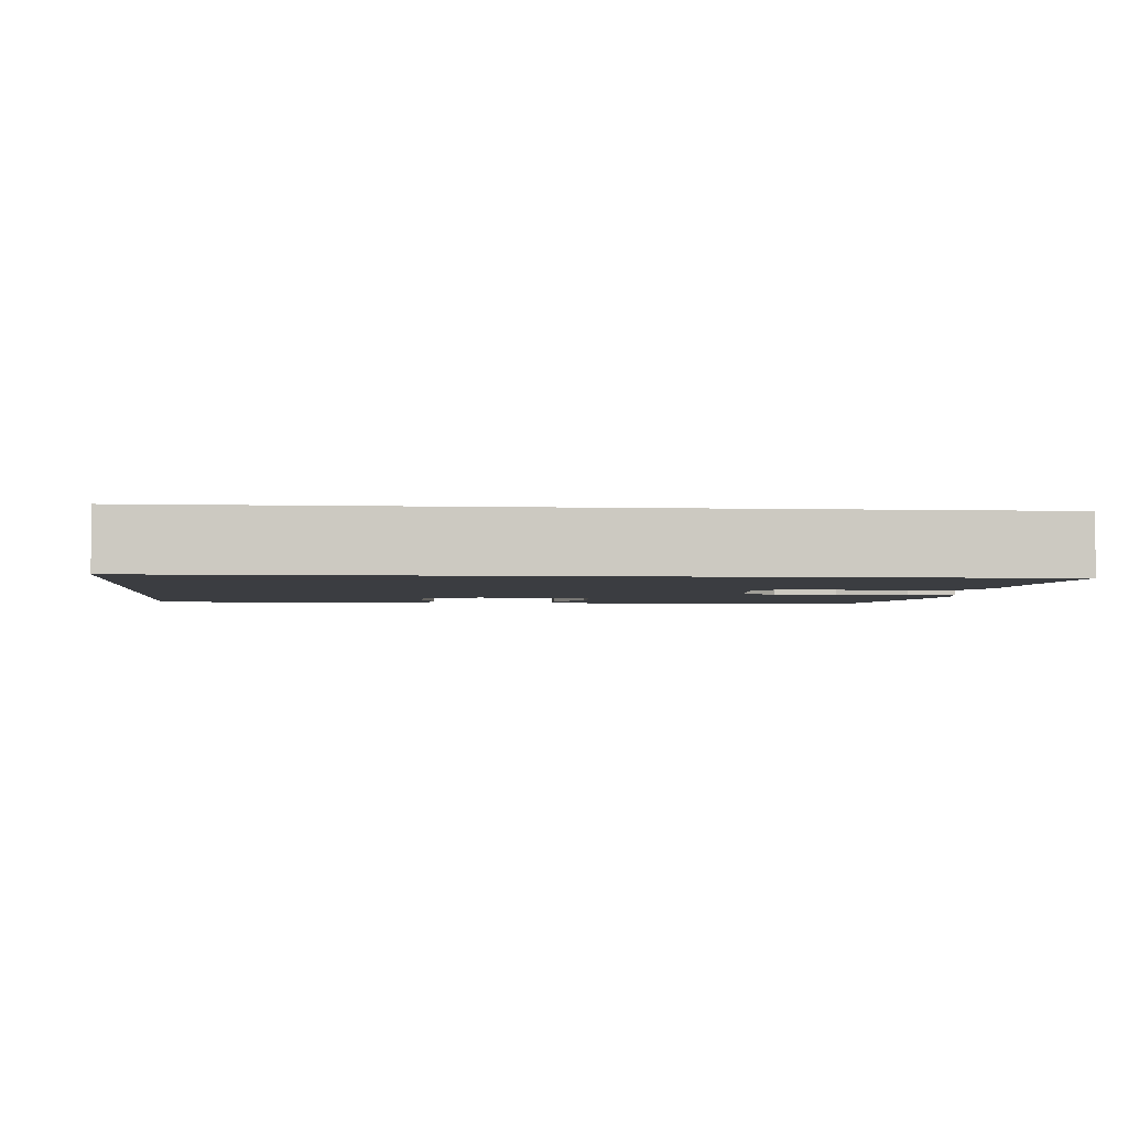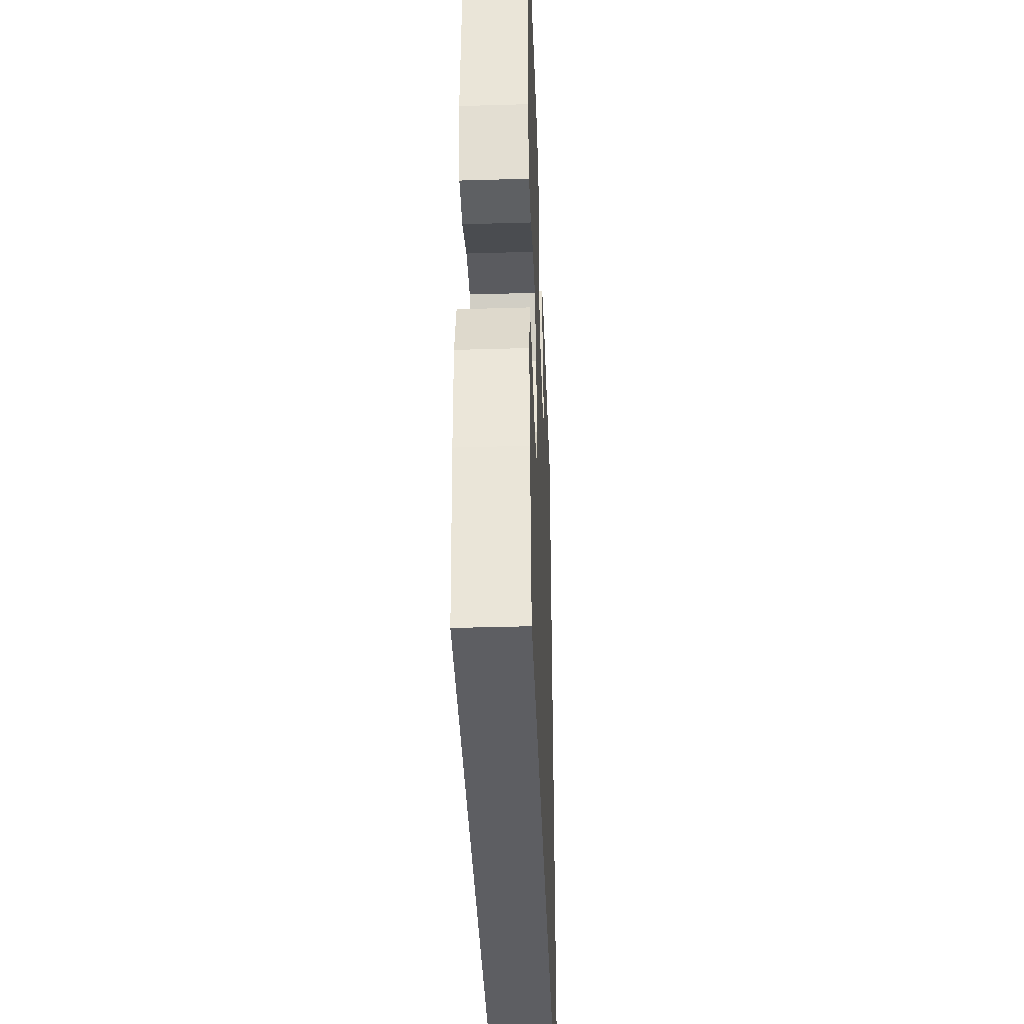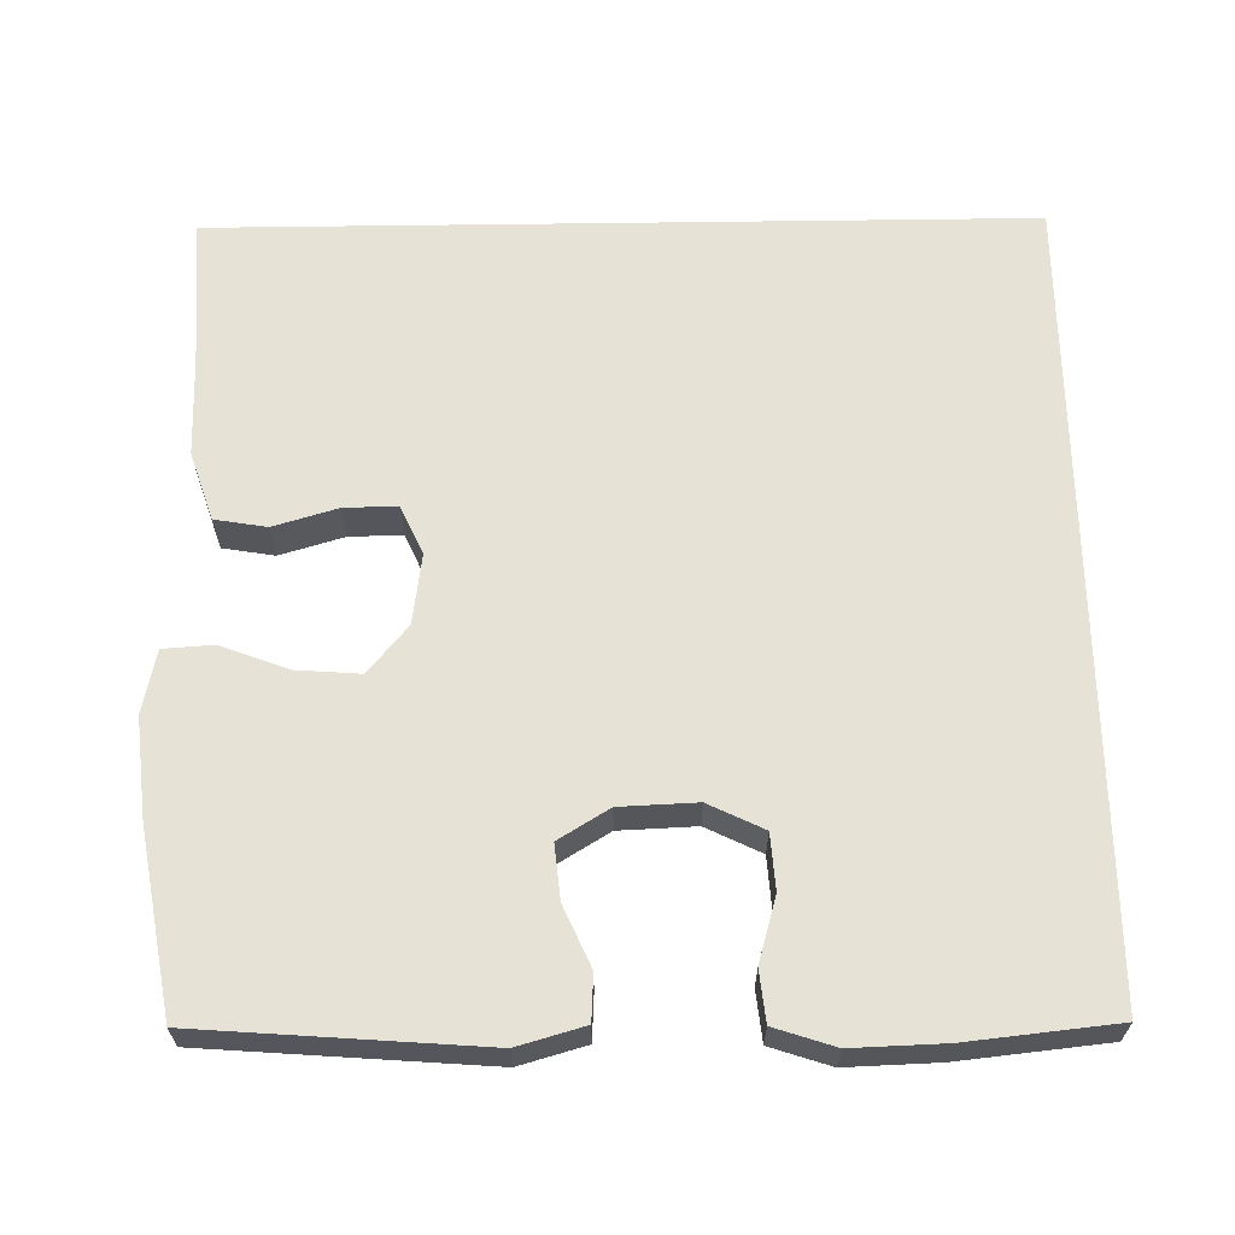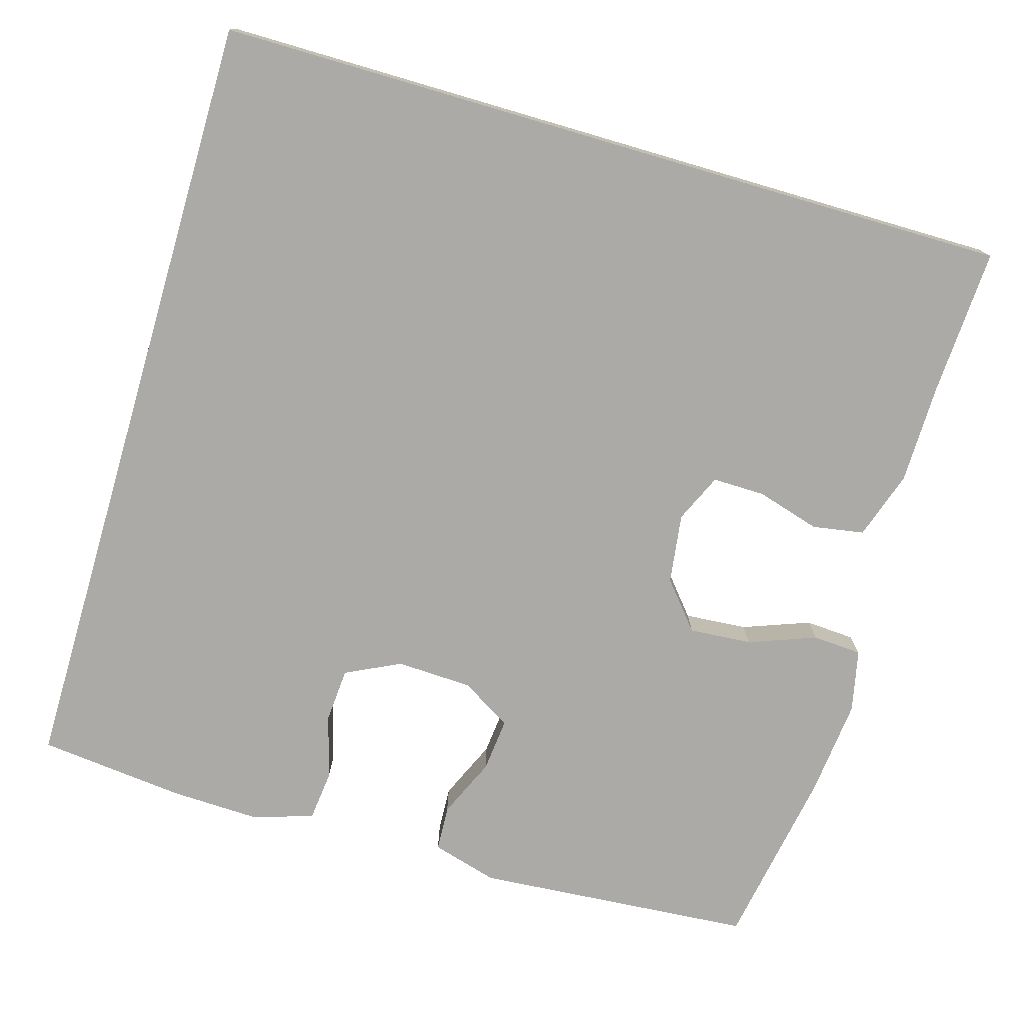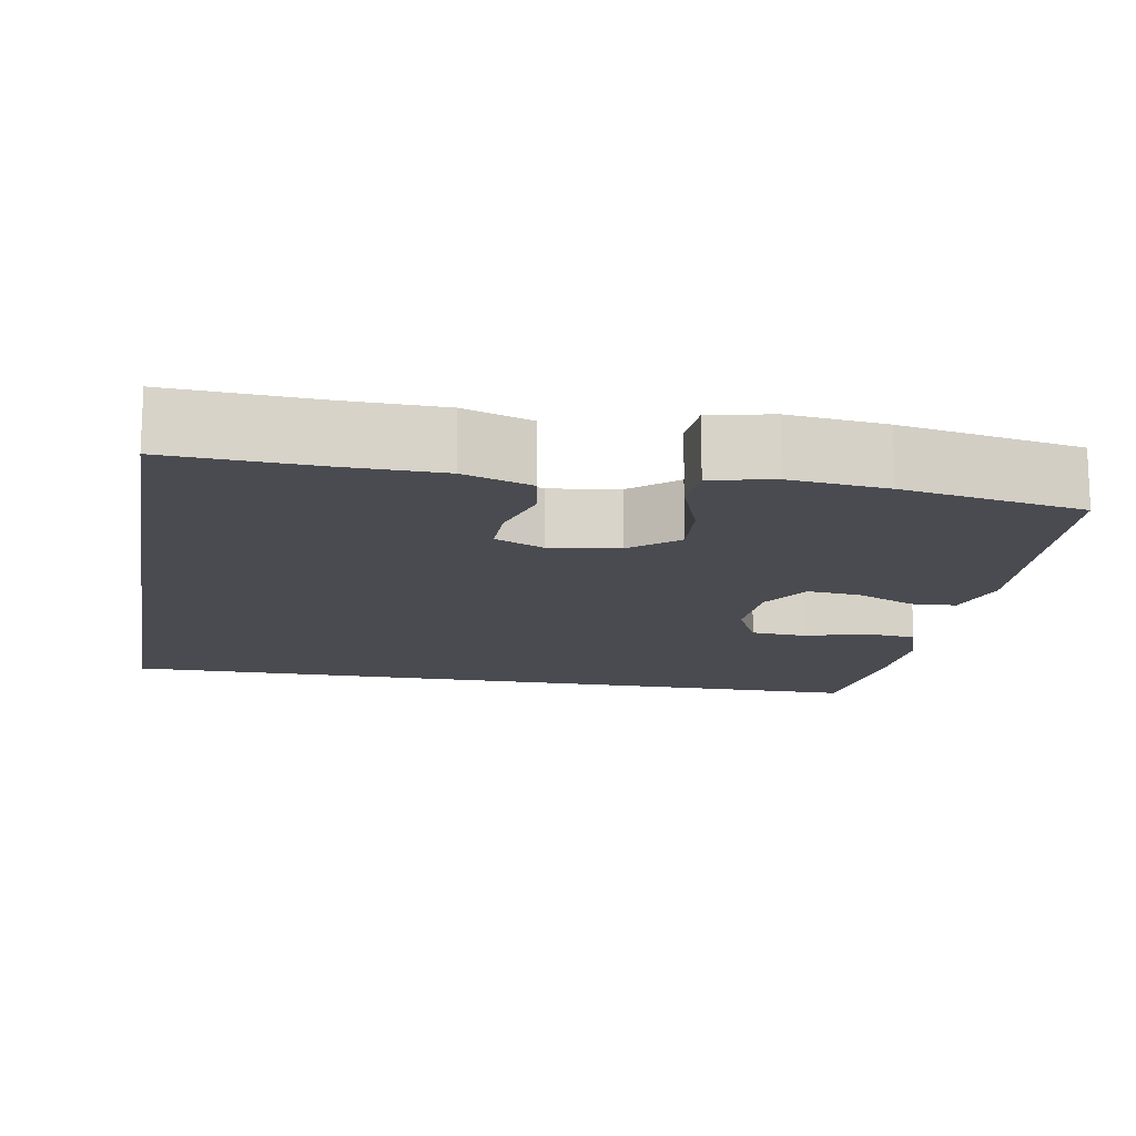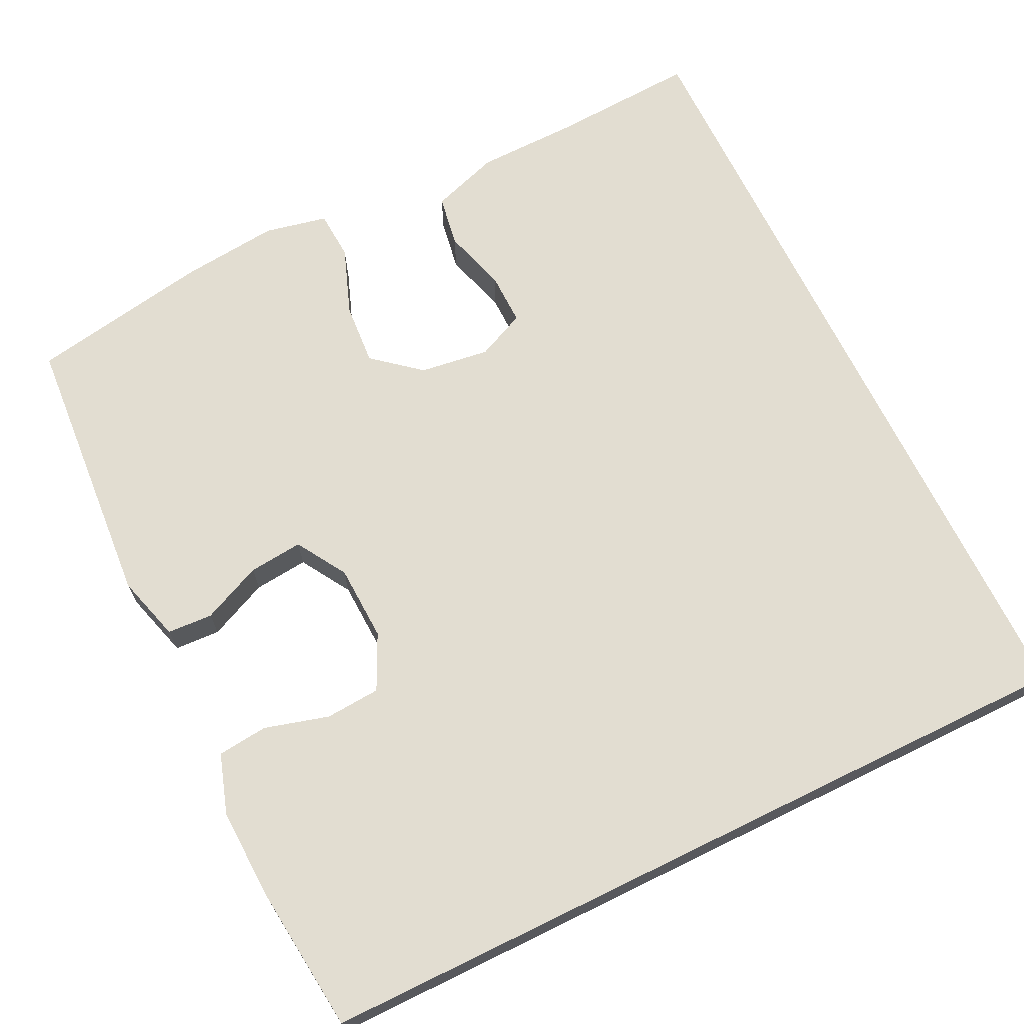
<metadata>
{"format":"obj","ext":"obj","renderer":"f3d","projection":"perspective","resolution":1024,"background":"white","views":[{"elev":-2.5,"azim":-96.0,"up":"+Y"},{"elev":-39.1,"azim":92.1,"up":"+Z"},{"elev":63.7,"azim":89.2,"up":"+Y"},{"elev":-76.0,"azim":-106.3,"up":"+Y"},{"elev":-14.5,"azim":-10.0,"up":"+Y"},{"elev":68.6,"azim":153.9,"up":"+Y"}]}
</metadata>
<code>
v -0.5 0.07 0.529
v -0.313 0.07 0.519
v -0.185 0.07 0.517
v -0.098 0.07 0.488
v -0.087 0.07 0.422
v -0.111 0.07 0.341
v -0.112 0.07 0.274
v -0.05 0.07 0.246
v 0.039 0.07 0.258
v 0.099 0.07 0.308
v 0.093 0.07 0.388
v 0.061 0.07 0.474
v 0.065 0.07 0.537
v 0.145 0.07 0.554
v 0.269 0.07 0.541
v 0.5 0.07 0.5
v 0.527 0.07 0.145
v 0.503 0.07 0.061
v 0.445 0.07 0.058
v 0.369 0.07 0.092
v 0.3 0.07 0.099
v 0.261 0.07 0.035
v 0.257 0.07 -0.062
v 0.291 0.07 -0.132
v 0.361 0.07 -0.137
v 0.443 0.07 -0.114
v 0.507 0.07 -0.121
v 0.532 0.07 -0.197
v 0.528 0.07 -0.313
v 0.508 0.07 -0.5
v -0.5 0.07 -0.5
v -0.5 0 0.529
v -0.313 0 0.519
v -0.185 0 0.517
v -0.098 0 0.488
v -0.087 0 0.422
v -0.111 0 0.341
v -0.112 0 0.274
v -0.05 0 0.246
v 0.039 0 0.258
v 0.099 0 0.308
v 0.093 0 0.388
v 0.061 0 0.474
v 0.065 0 0.537
v 0.145 0 0.554
v 0.269 0 0.541
v 0.5 0 0.5
v 0.527 0 0.145
v 0.503 0 0.061
v 0.445 0 0.058
v 0.369 0 0.092
v 0.3 0 0.099
v 0.261 0 0.035
v 0.257 0 -0.062
v 0.291 0 -0.132
v 0.361 0 -0.137
v 0.443 0 -0.114
v 0.507 0 -0.121
v 0.532 0 -0.197
v 0.528 0 -0.313
v 0.508 0 -0.5
v -0.5 0 -0.5
f 30 31 1 2
f 25 26 27 28
f 24 25 28 29
f 17 18 19 20
f 17 20 21
f 16 17 21
f 15 16 21 22
f 11 12 13 14
f 10 11 14 15
f 3 4 5 6
f 3 6 7
f 2 3 7
f 30 2 7
f 24 29 30
f 24 30 7 8
f 23 24 8 9
f 10 15 22 23
f 9 10 23
f 33 32 62 61
f 59 58 57 56
f 60 59 56 55
f 51 50 49 48
f 52 51 48
f 52 48 47
f 53 52 47 46
f 45 44 43 42
f 46 45 42 41
f 37 36 35 34
f 38 37 34
f 38 34 33
f 38 33 61
f 61 60 55
f 39 38 61 55
f 40 39 55 54
f 54 53 46 41
f 54 41 40
f 1 32 33 2
f 2 33 34 3
f 3 34 35 4
f 4 35 36 5
f 5 36 37 6
f 6 37 38 7
f 7 38 39 8
f 8 39 40 9
f 9 40 41 10
f 10 41 42 11
f 11 42 43 12
f 12 43 44 13
f 13 44 45 14
f 14 45 46 15
f 15 46 47 16
f 16 47 48 17
f 17 48 49 18
f 18 49 50 19
f 19 50 51 20
f 20 51 52 21
f 21 52 53 22
f 22 53 54 23
f 23 54 55 24
f 24 55 56 25
f 25 56 57 26
f 26 57 58 27
f 27 58 59 28
f 28 59 60 29
f 29 60 61 30
f 30 61 62 31
f 31 62 32 1

</code>
